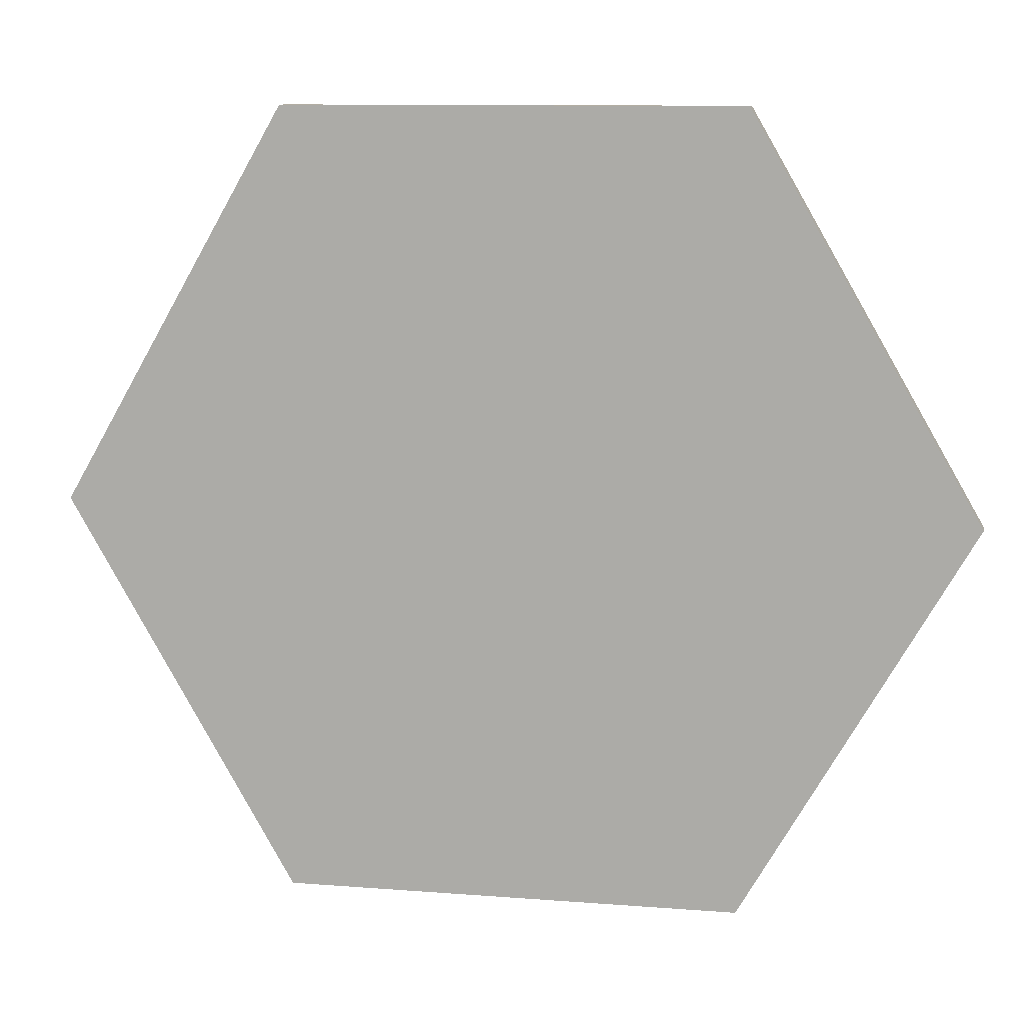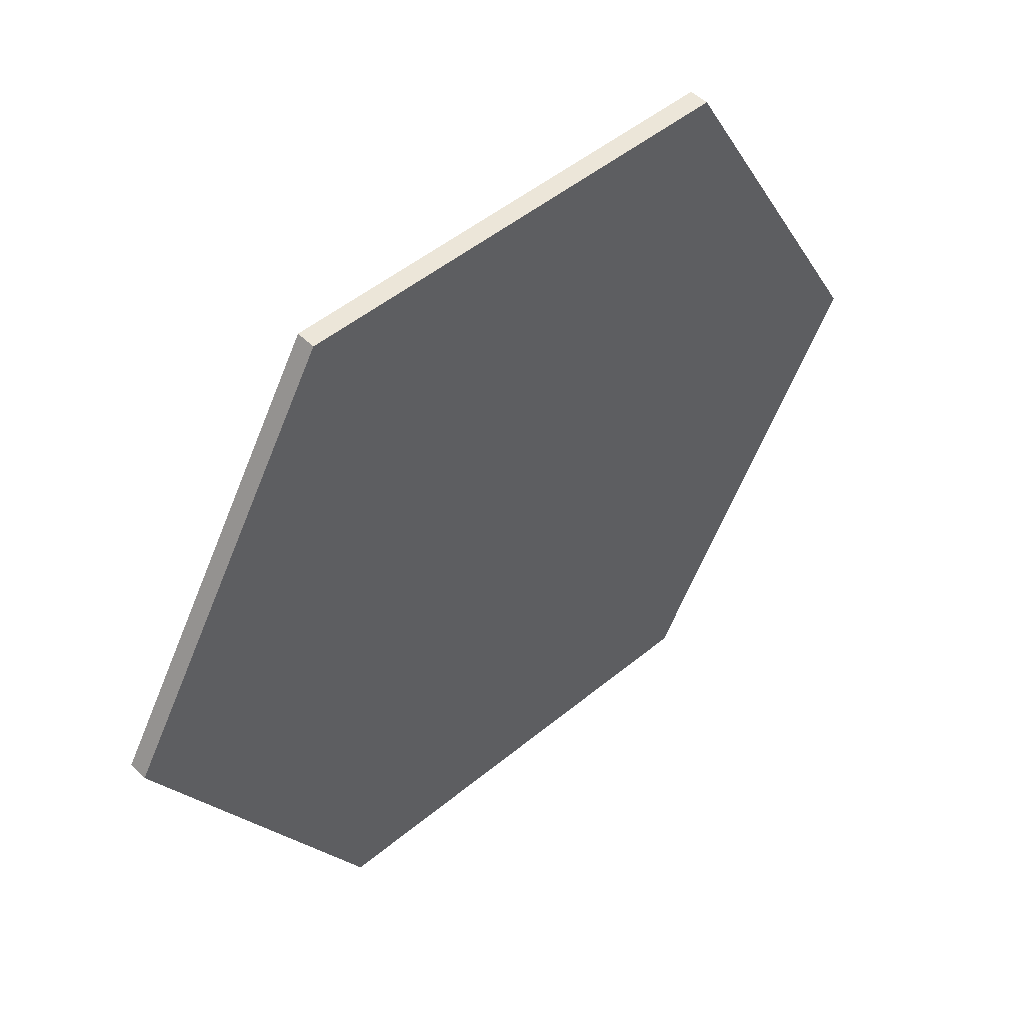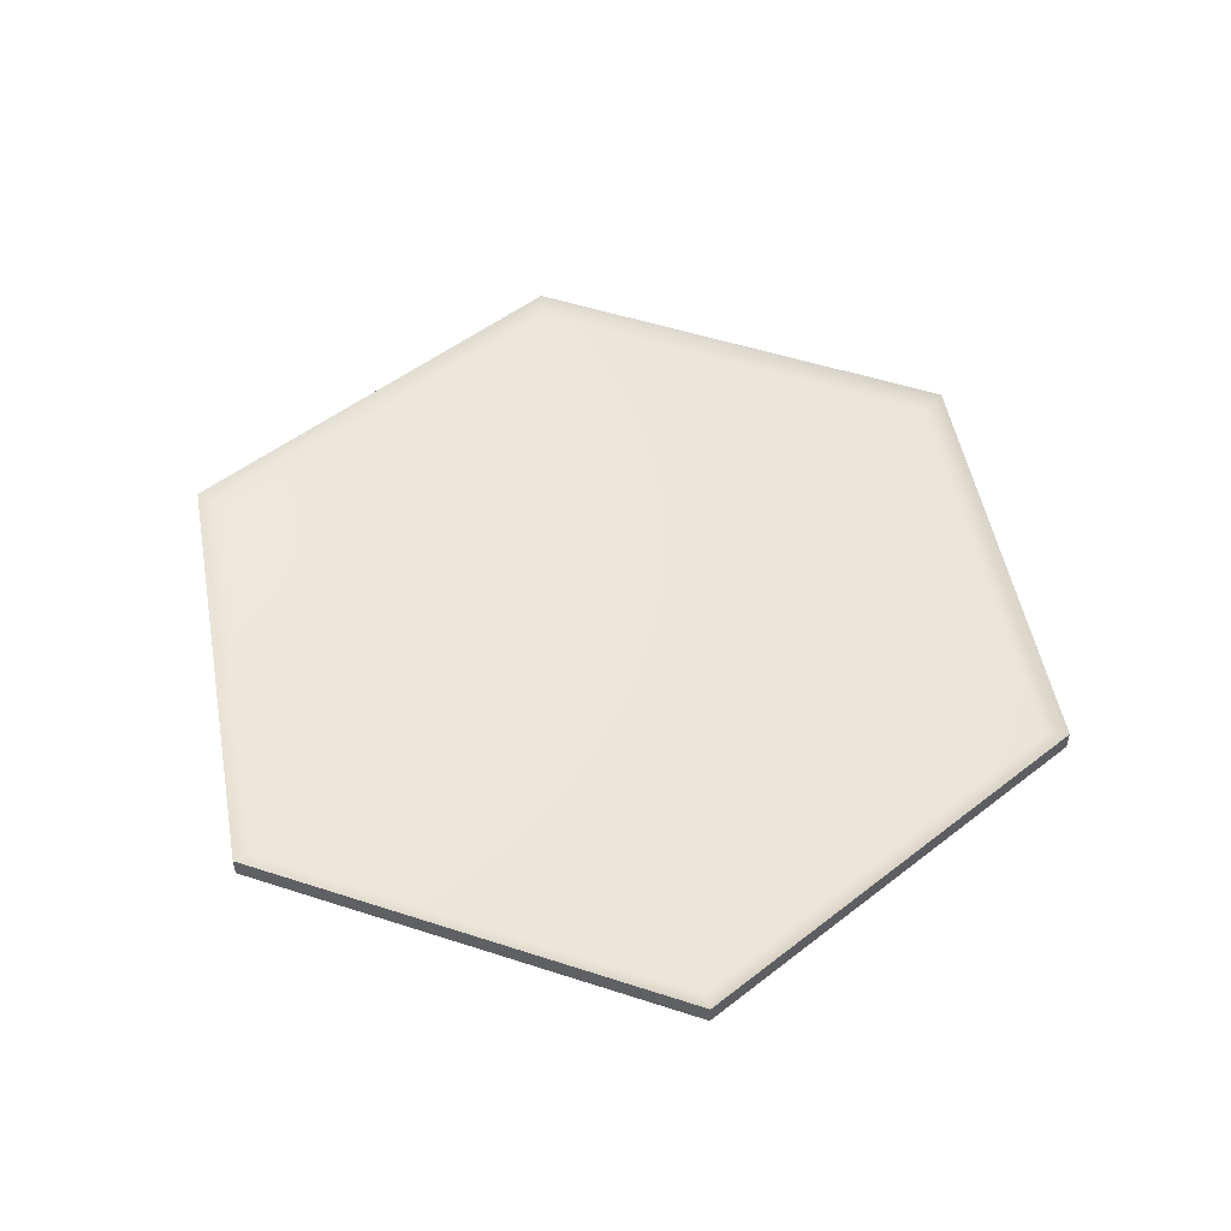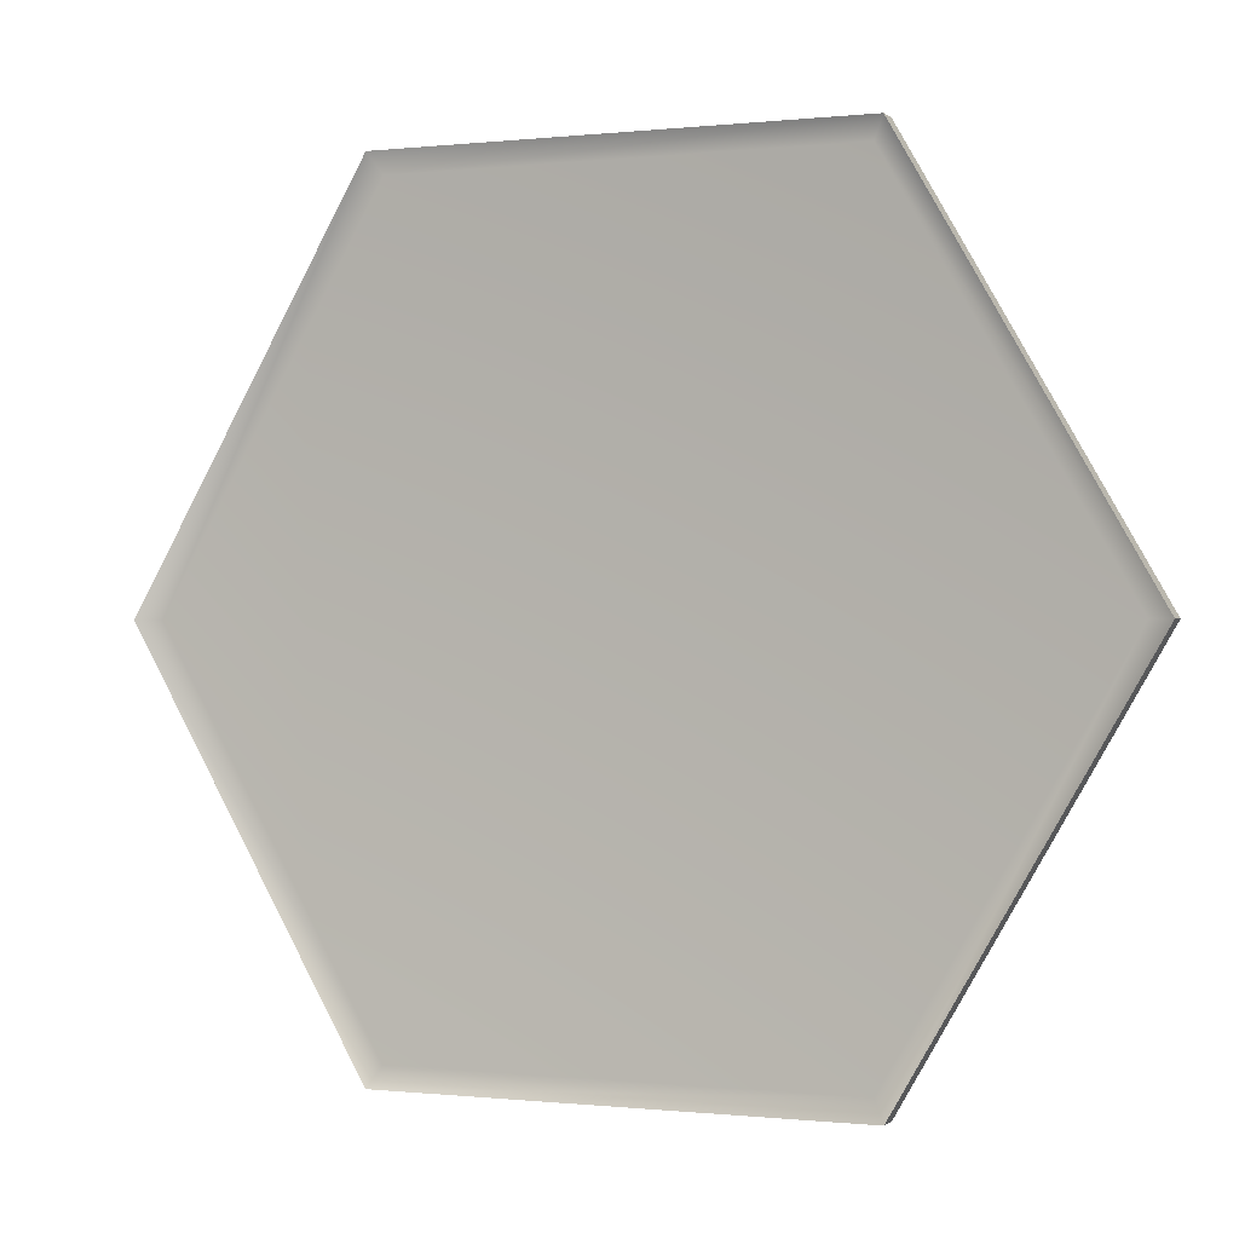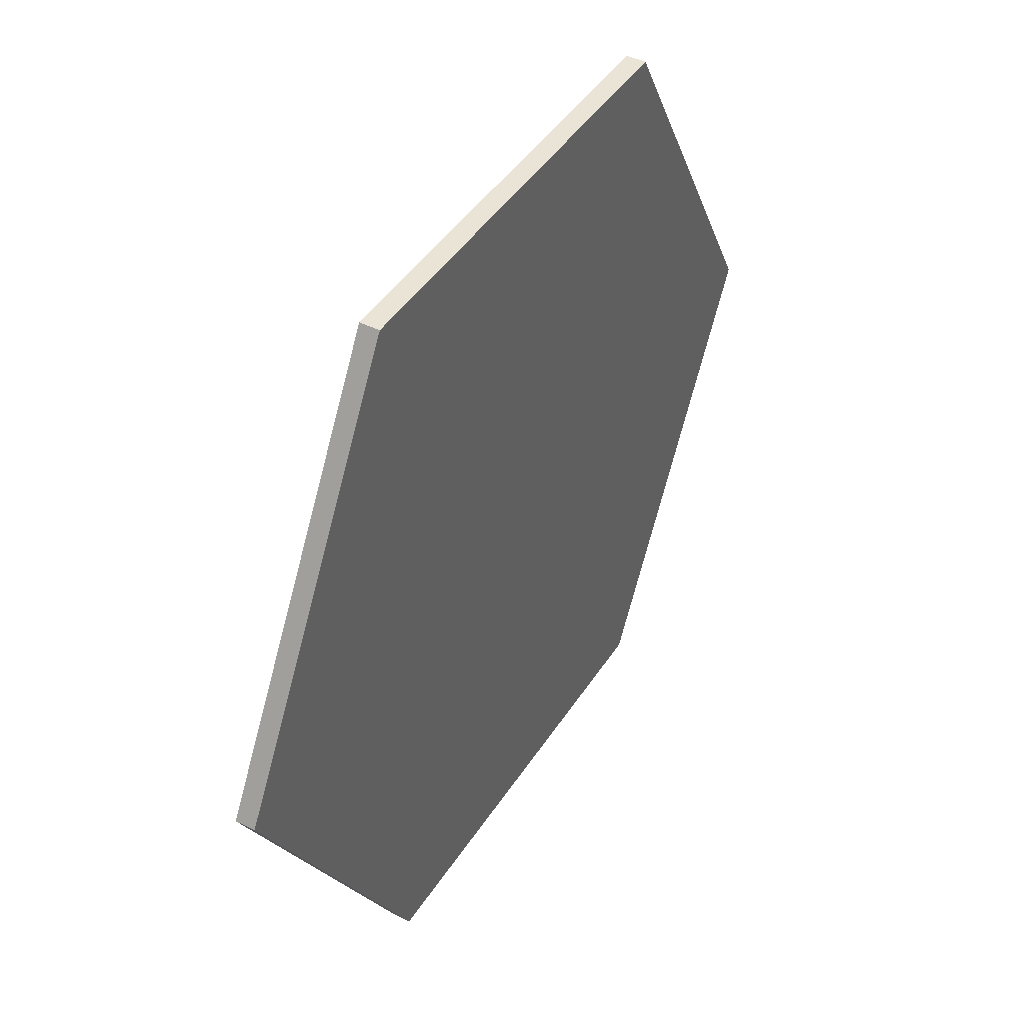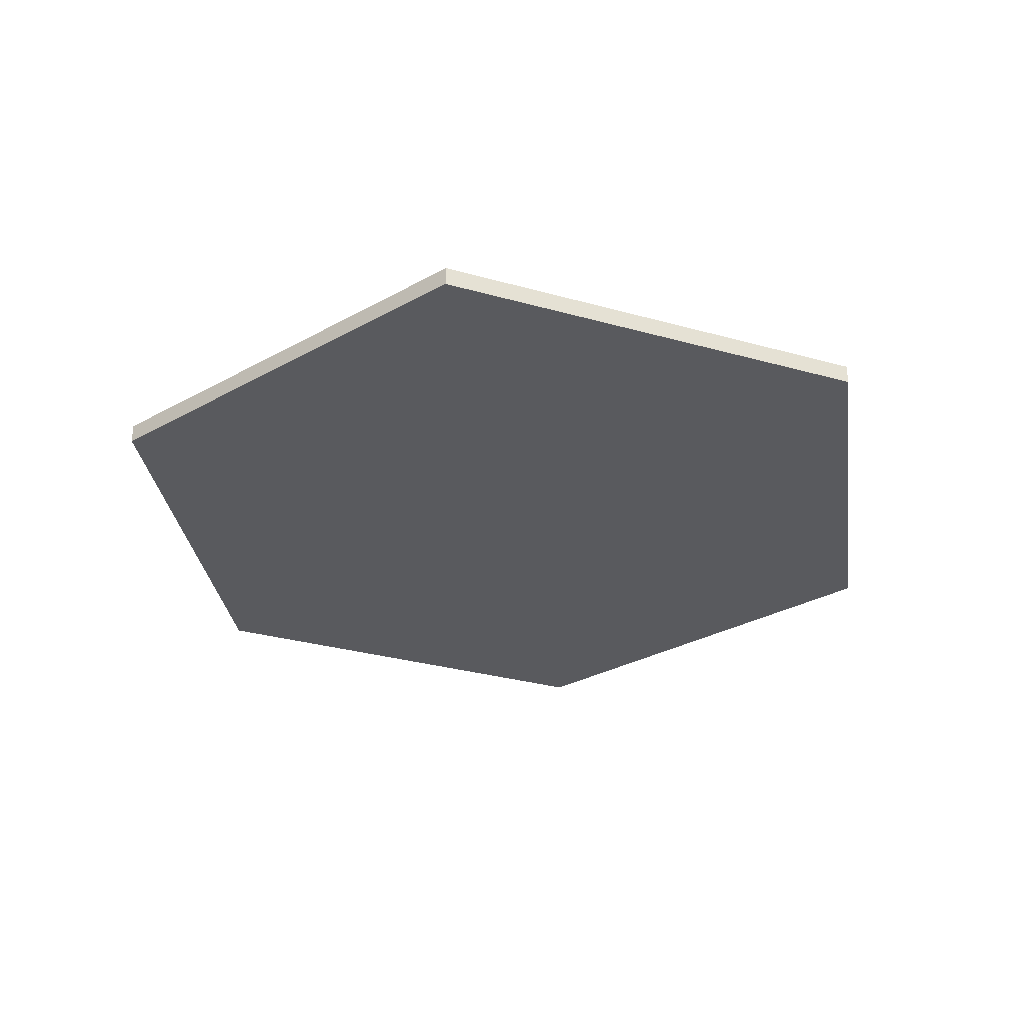
<metadata>
{"format":"obj","ext":"obj","renderer":"f3d","projection":"perspective","resolution":1024,"background":"white","views":[{"elev":10.6,"azim":11.2,"up":"+Z"},{"elev":49.4,"azim":-42.4,"up":"+Z"},{"elev":50.8,"azim":-100.4,"up":"+Y"},{"elev":-0.2,"azim":-157.0,"up":"+Z"},{"elev":43.6,"azim":-59.6,"up":"+Z"},{"elev":-31.3,"azim":-81.7,"up":"+Y"}]}
</metadata>
<code>
g default
v 1.731 0.01436 -2.998
v -1.731 0.01436 -2.998
v -3.462 0.01436 -1e-06
v -1.731 0.01436 2.998
v 1.731 0.01436 2.998
v 3.462 0.01436 0
v 1.731 0.165 -2.998
v -1.731 0.165 -2.998
v -3.462 0.165 -1e-06
v -1.731 0.165 2.998
v 1.731 0.165 2.998
v 3.462 0.165 0
v 0 0.01436 0
v 1.731 0.165 -2.998
v -1.731 0.165 -2.998
v -3.462 0.165 -1e-06
v -1.731 0.165 2.998
v 1.731 0.165 2.998
v 3.462 0.165 0
v 1.644 0.08727 -2.848
v -1.644 0.08727 -2.848
v 0 0.08727 -0
v -3.289 0.08727 -0
v -1.644 0.08727 2.848
v 1.644 0.08727 2.848
v 3.289 0.08727 -0
g pCylinder1
f 1 2 8 7
f 2 3 9 8
f 3 4 10 9
f 4 5 11 10
f 5 6 12 11
f 6 1 7 12
f 2 1 13
f 3 2 13
f 4 3 13
f 5 4 13
f 6 5 13
f 1 6 13
f 20 21 22
f 21 23 22
f 23 24 22
f 24 25 22
f 25 26 22
f 26 20 22
f 7 8 15 14
f 8 9 16 15
f 9 10 17 16
f 10 11 18 17
f 11 12 19 18
f 12 7 14 19
f 14 15 21 20
f 15 16 23 21
f 16 17 24 23
f 17 18 25 24
f 18 19 26 25
f 19 14 20 26

</code>
